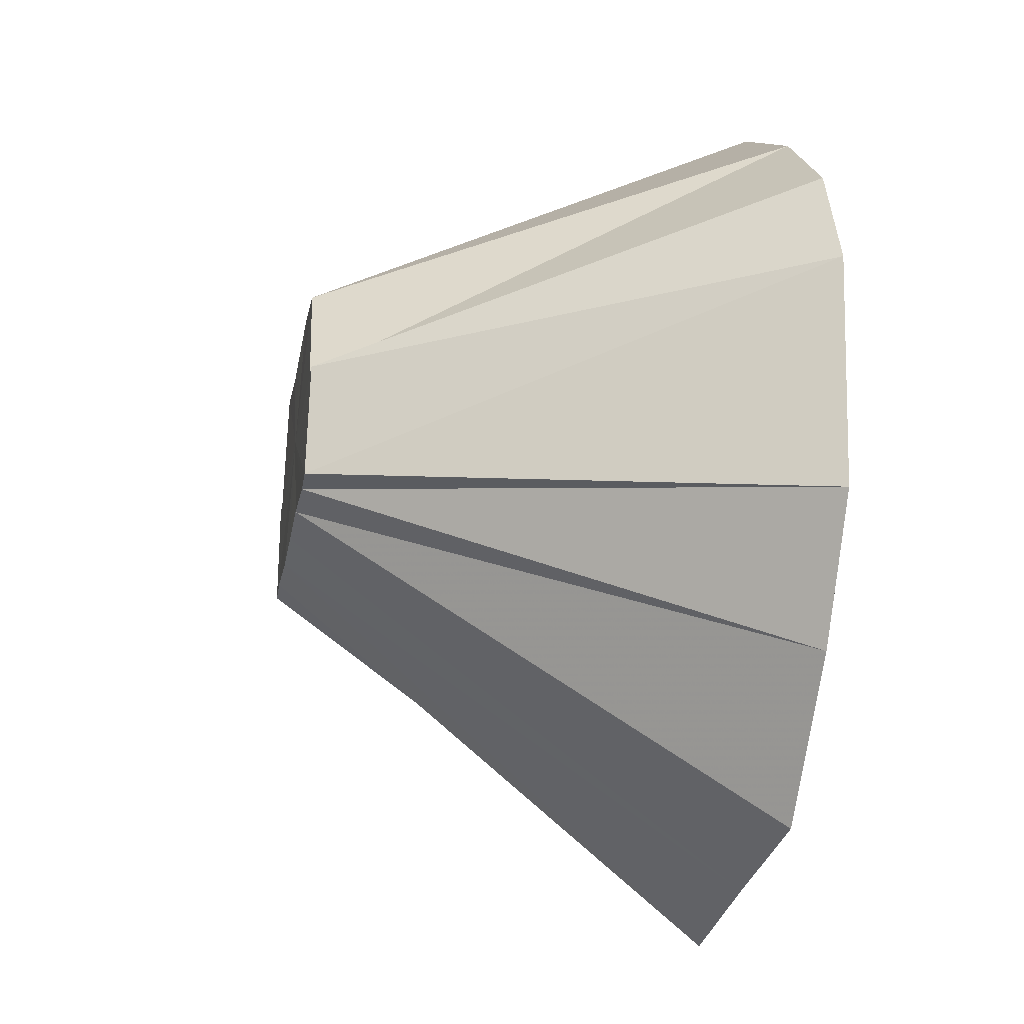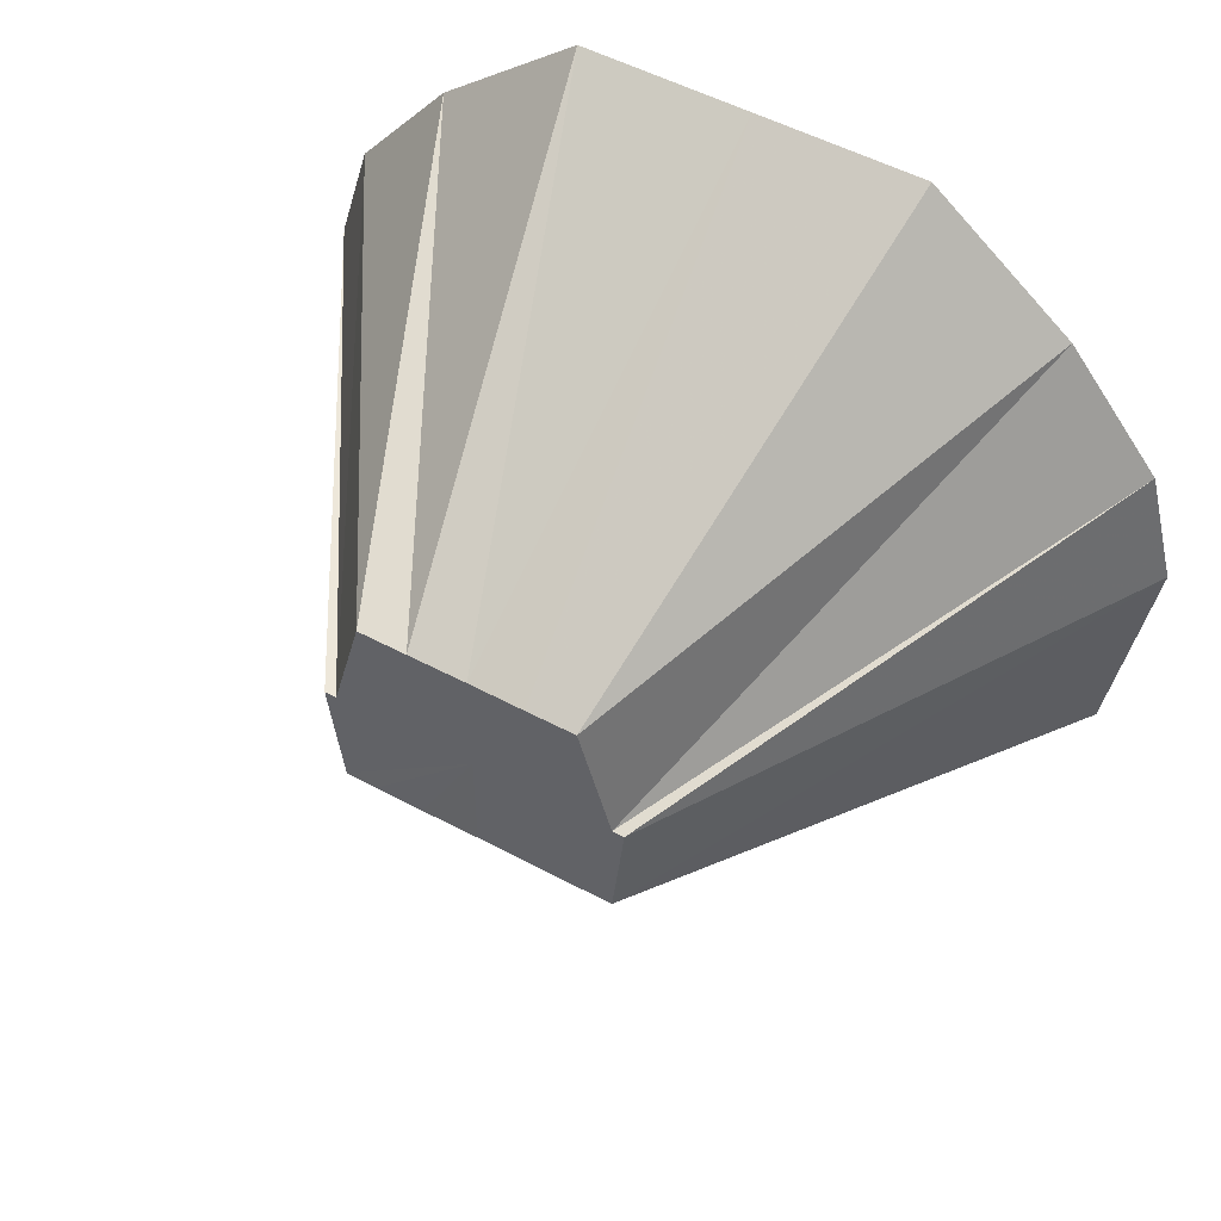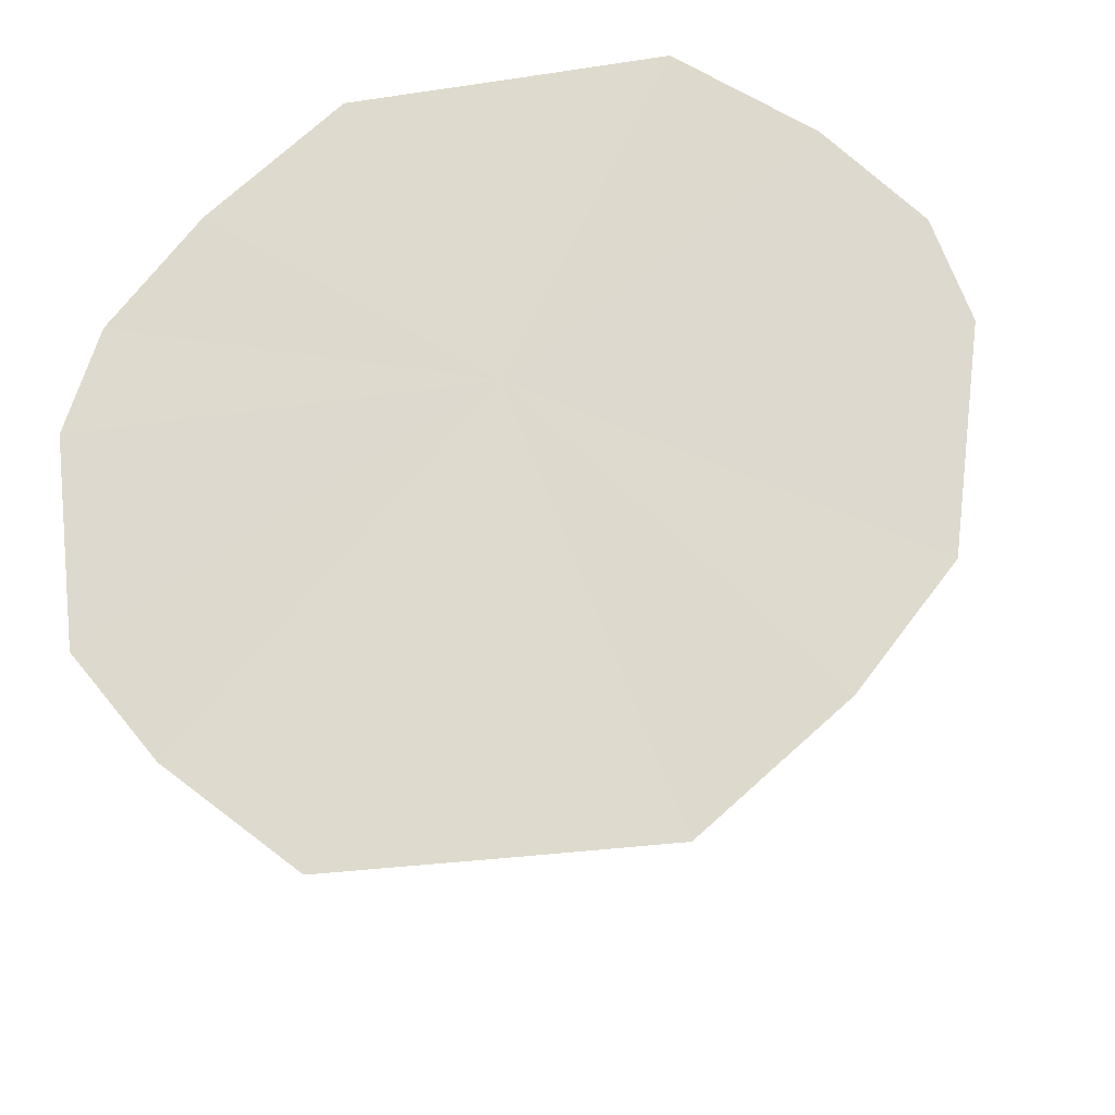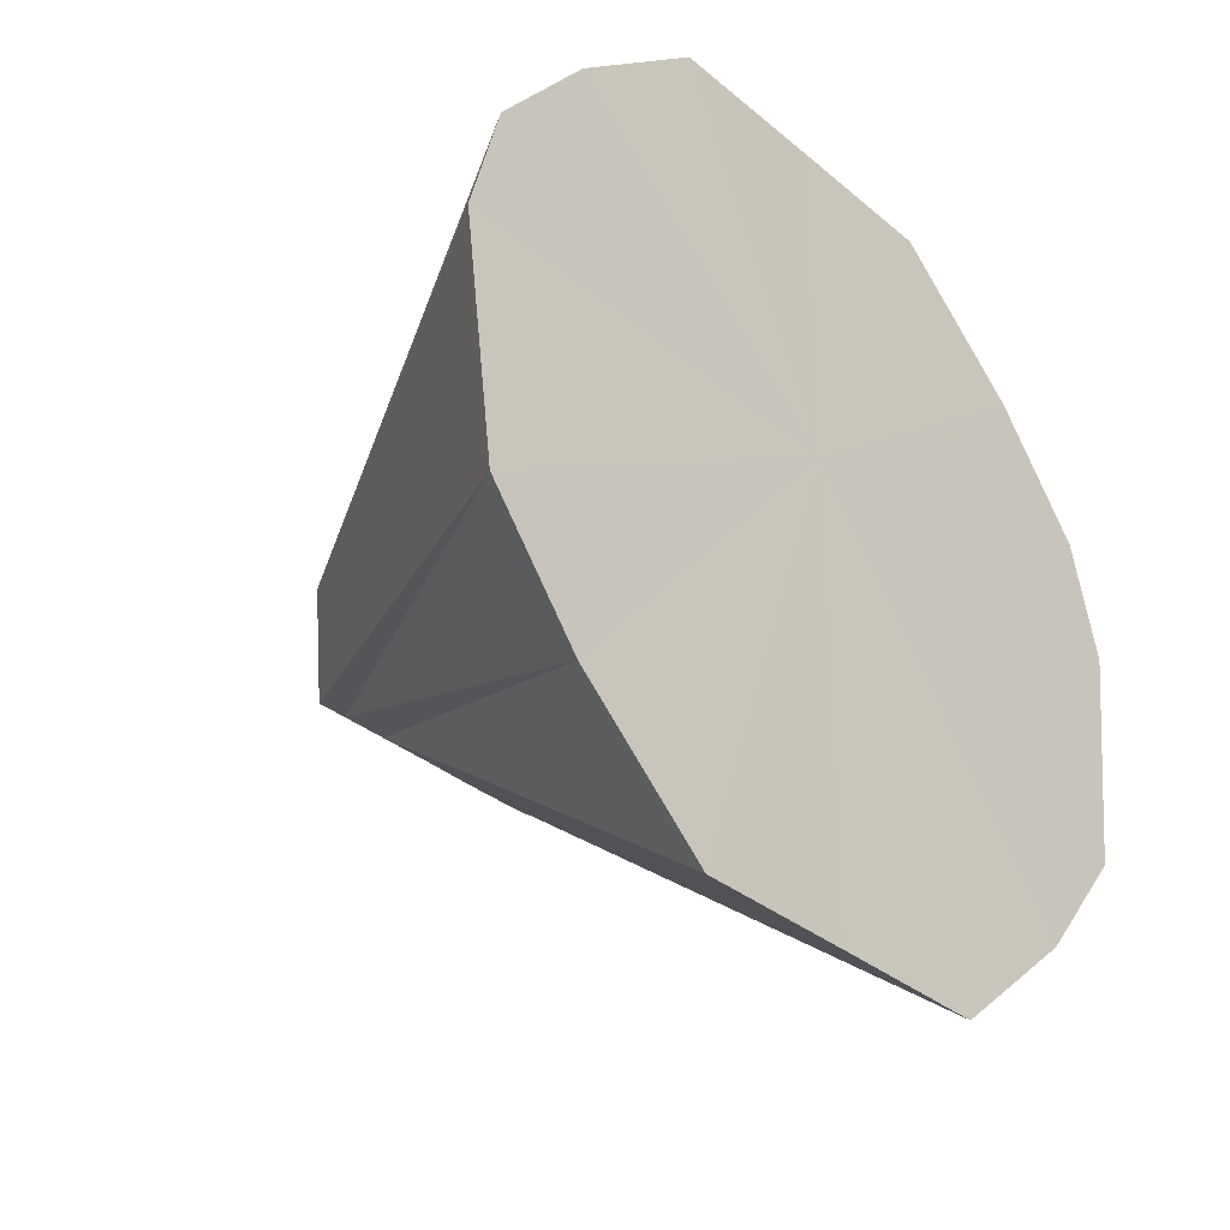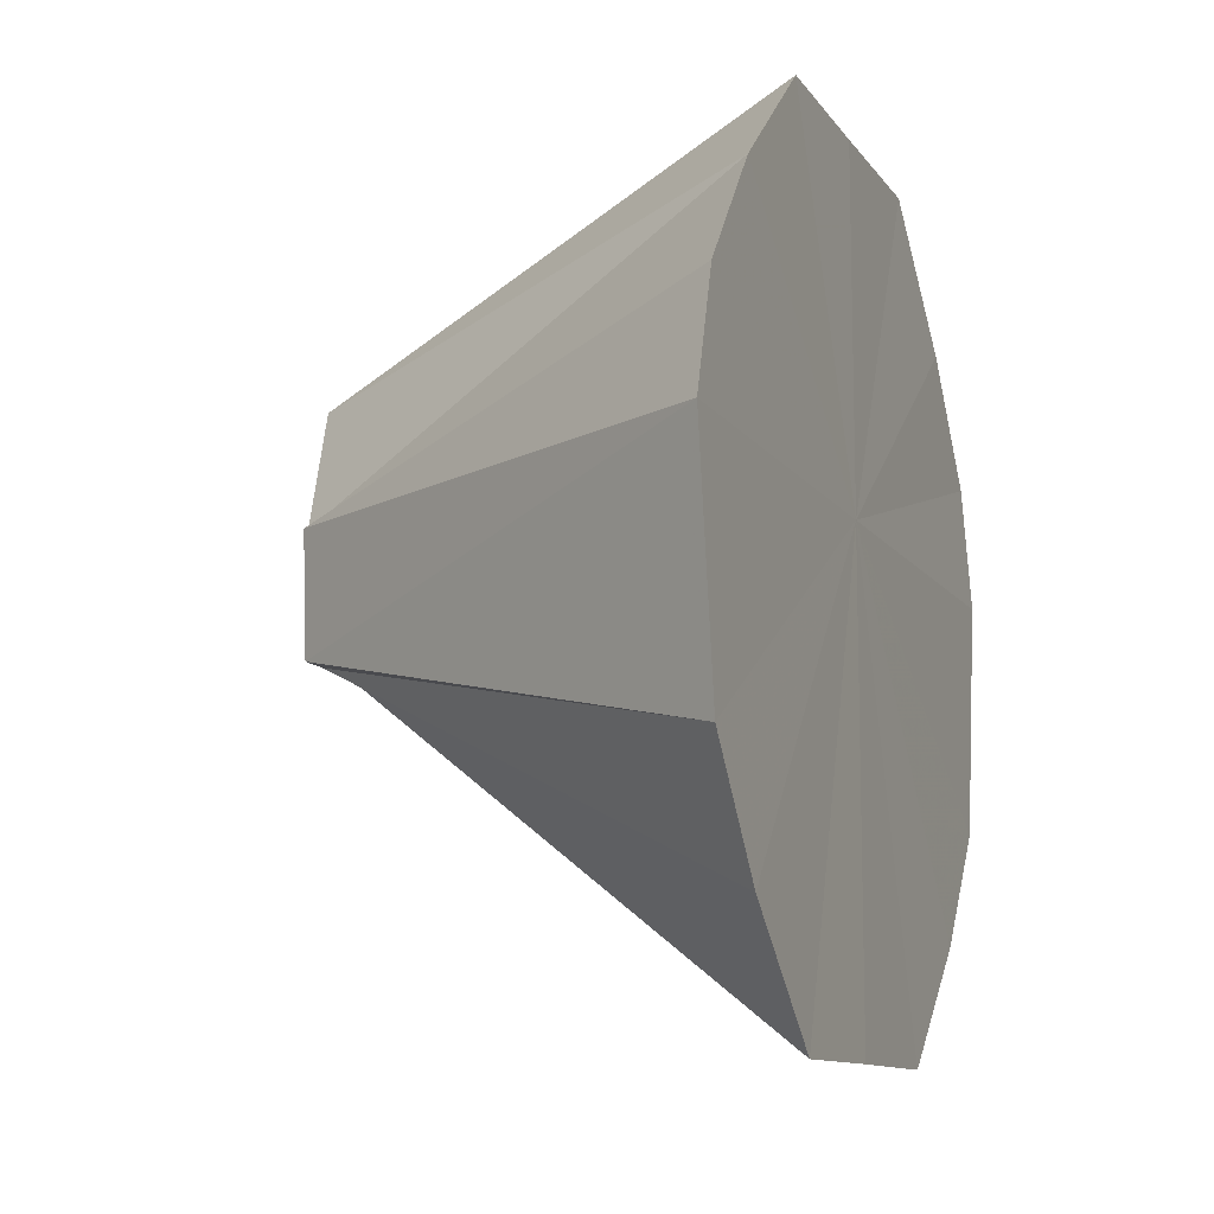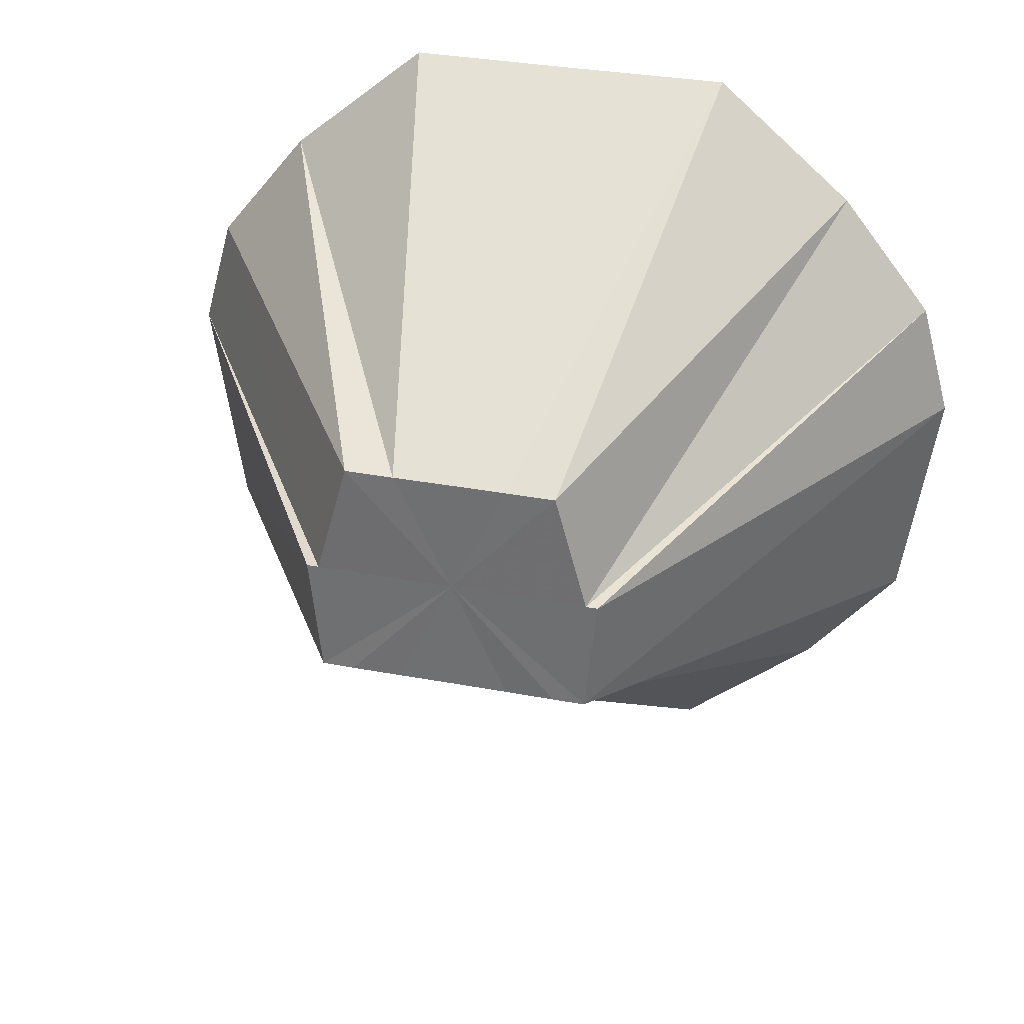
<metadata>
{"format":"obj","ext":"obj","renderer":"f3d","projection":"perspective","resolution":1024,"background":"white","views":[{"elev":-30.3,"azim":168.9,"up":"+Y"},{"elev":53.2,"azim":119.6,"up":"+Y"},{"elev":-29.0,"azim":-77.3,"up":"+Y"},{"elev":-33.6,"azim":-138.3,"up":"+Y"},{"elev":-11.1,"azim":-159.1,"up":"+Y"},{"elev":32.9,"azim":104.7,"up":"+Y"}]}
</metadata>
<code>
o 10230
v 2252 1888 17.08
v 2252 1888 17.08
v 2252 1888 17.06
v 2252 1888 17.07
v 2252 1888 17.06
v 2252 1888 17.08
v 2252 1888 17.06
v 2252 1888 17.04
v 2252 1888 17.07
v 2252 1888 17.05
v 2252 1887 17.06
v 2252 1887 17.04
v 2252 1888 17.05
v 2252 1887 17.06
v 2252 1887 17.04
v 2252 1888 17.04
v 2252 1887 17.03
v 2252 1888 17.02
v 2252 1888 17.04
v 2252 1887 17.03
v 2252 1888 17.02
v 2252 1888 17.03
v 2252 1888 17.01
v 2252 1888 17.01
v 2252 1888 17.03
v 2252 1888 17.01
v 2252 1888 17.01
v 2252 1888 17.03
v 2252 1888 17.01
v 2252 1888 17.01
v 2252 1888 17.03
v 2252 1888 17.02
v 2252 1888 17.03
v 2252 1888 17.03
v 2252 1888 17.02
v 2252 1888 17.03
v 2252 1888 17.04
v 2252 1888 17.04
v 2252 1888 17.04
v 2252 1888 17.04
v 2252 1888 17.06
v 2252 1888 17.05
v 2252 1888 17.06
v 2252 1888 17.07
v 2252 1888 17.05
v 2252 1888 17.07
v 2252 1888 17.08
v 2252 1888 17.06
v 2252 1888 17.08
v 2252 1888 17.08
v 2252 1888 17.06
v 2252 1888 17.08
v 2252 1888 17.04
v 2252 1888 17.08
v 2252 1888 17.07
v 2252 1888 17.08
v 2252 1887 17.06
v 2252 1888 17.07
v 2252 1887 17.04
v 2252 1888 17.06
v 2252 1887 17.03
v 2252 1888 17.04
v 2252 1888 17.02
v 2252 1888 17.03
v 2252 1888 17.01
v 2252 1888 17.02
v 2252 1888 17.01
v 2252 1888 17.01
f 1 2 3
f 2 4 5
f 6 5 7
f 7 5 8
f 9 10 5
f 5 10 8
f 4 11 10
f 11 12 13
f 14 13 10
f 10 13 8
f 15 16 13
f 13 16 8
f 12 17 16
f 17 18 19
f 20 19 16
f 16 19 8
f 21 22 19
f 19 22 8
f 18 23 22
f 23 24 25
f 26 25 22
f 22 25 8
f 27 28 25
f 25 28 8
f 24 29 28
f 30 31 28
f 29 32 31
f 32 33 34
f 35 34 31
f 31 34 8
f 36 37 34
f 34 37 8
f 33 38 37
f 37 39 8
f 40 39 37
f 38 41 39
f 39 42 8
f 43 42 39
f 41 44 42
f 42 45 8
f 46 45 42
f 44 47 45
f 45 48 8
f 49 48 45
f 47 50 48
f 50 51 48
f 52 53 54
f 54 53 55
f 56 53 52
f 55 53 57
f 58 53 56
f 57 53 59
f 60 53 58
f 59 53 61
f 62 53 60
f 61 53 63
f 64 53 62
f 63 53 65
f 66 53 64
f 65 53 67
f 68 53 66
f 67 53 68

</code>
